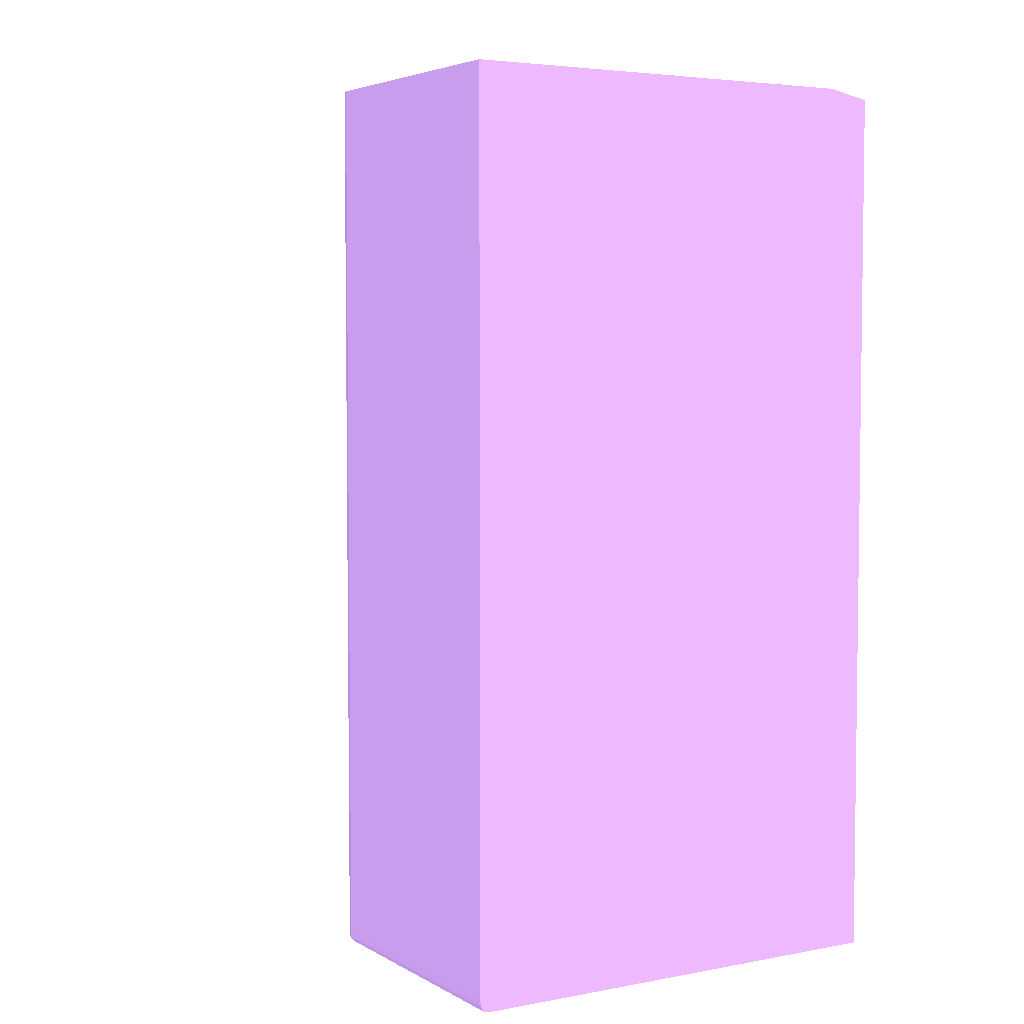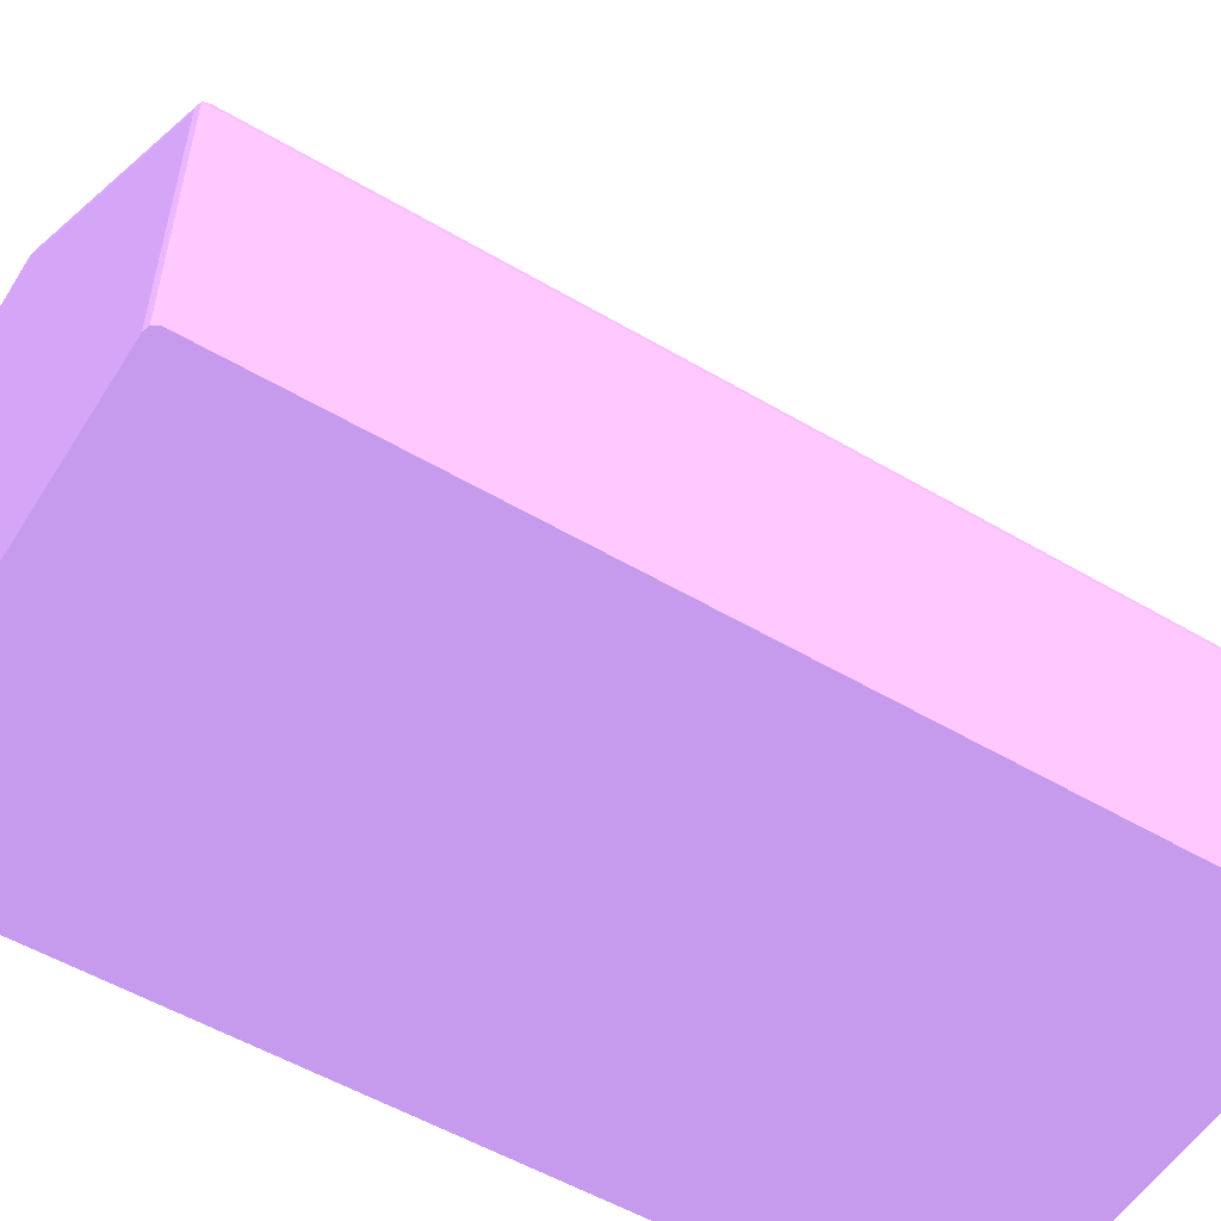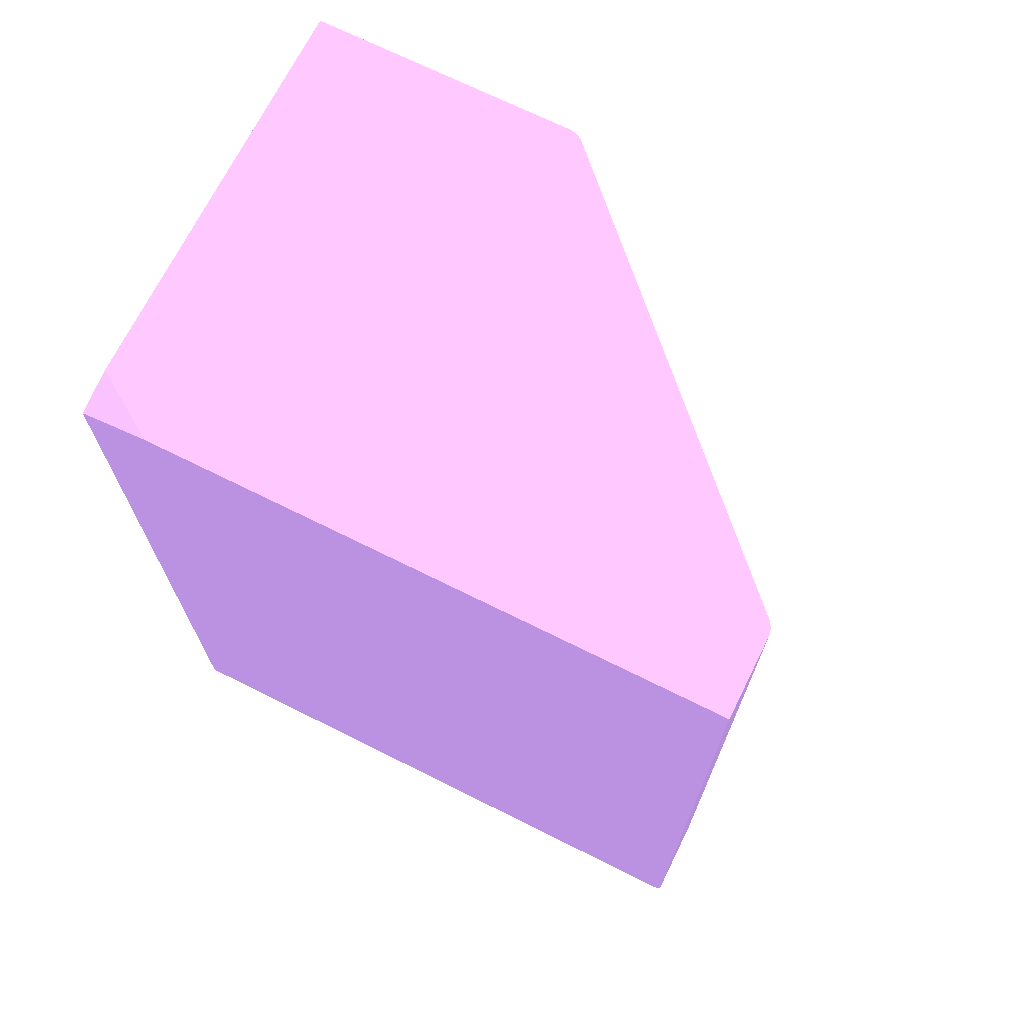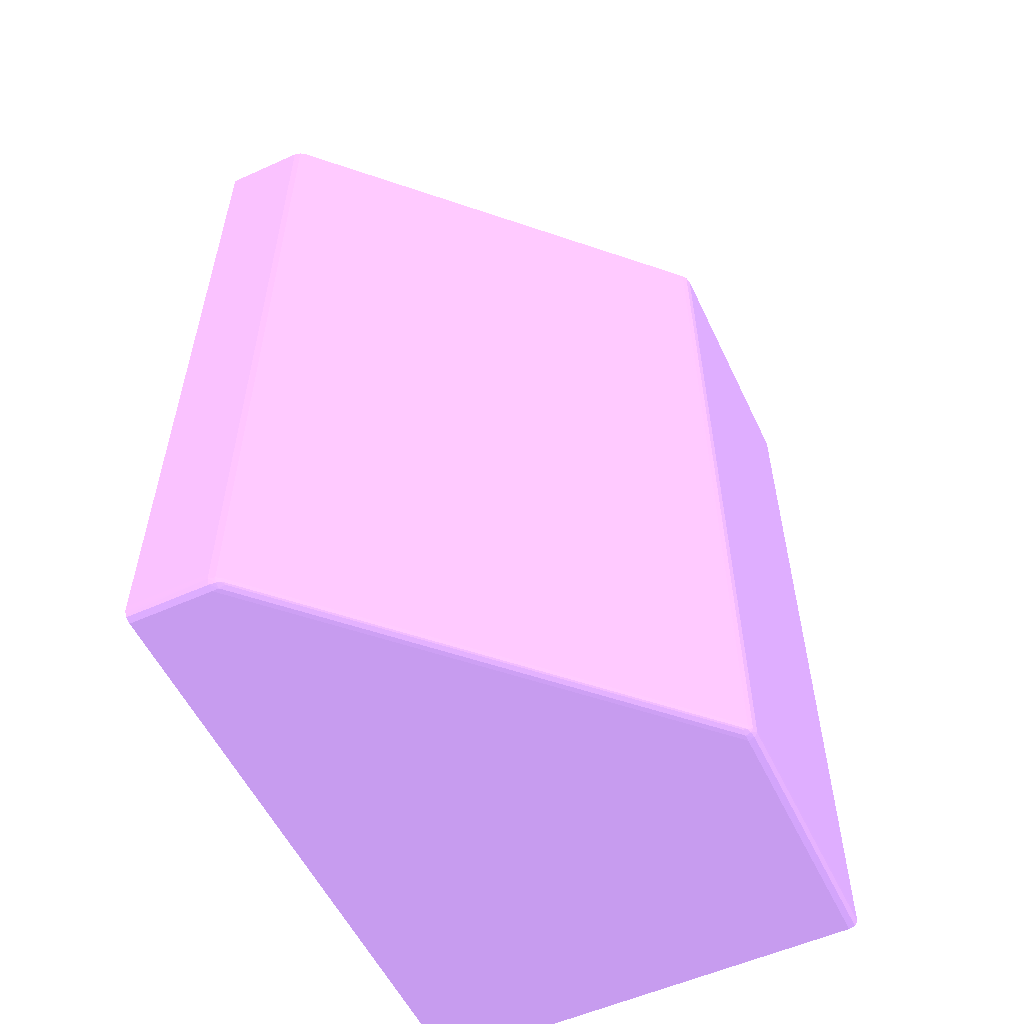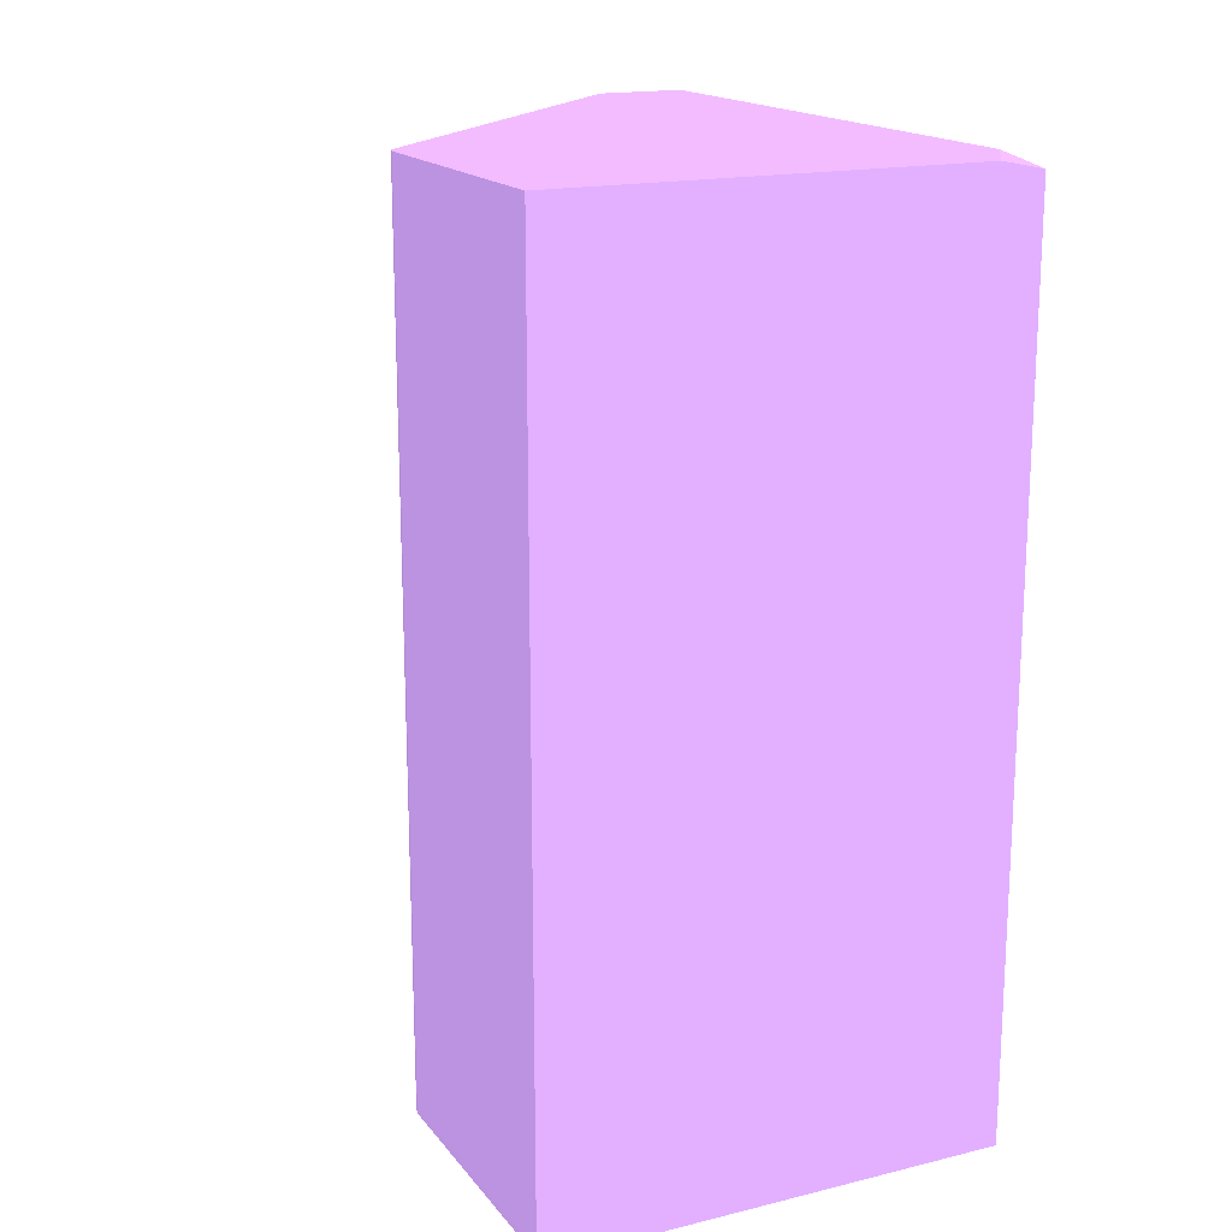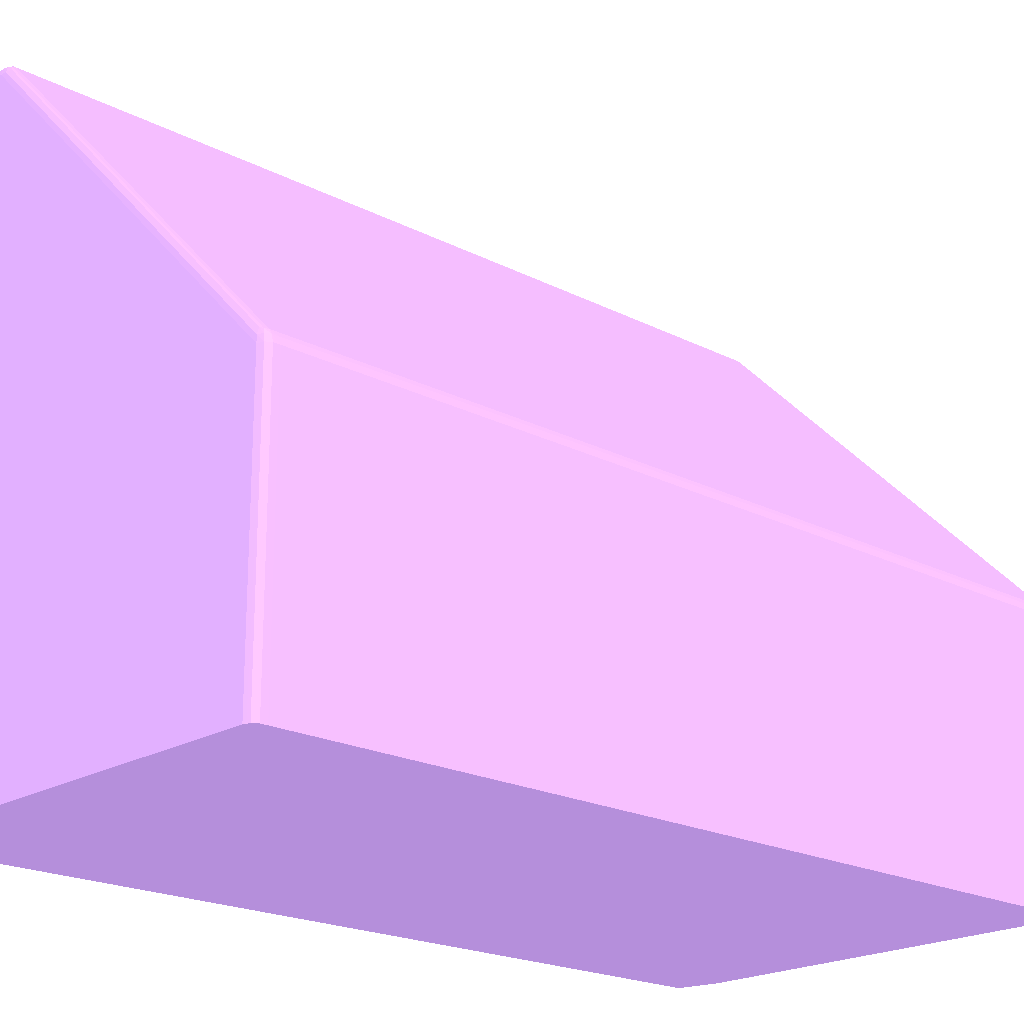
<metadata>
{"format":"obj","ext":"obj","renderer":"f3d","projection":"perspective","resolution":1024,"background":"white","views":[{"elev":4.5,"azim":149.0,"up":"+Y"},{"elev":-54.6,"azim":58.2,"up":"+Z"},{"elev":70.3,"azim":-63.5,"up":"+Y"},{"elev":-55.5,"azim":25.3,"up":"+Y"},{"elev":17.3,"azim":154.3,"up":"+Y"},{"elev":-20.6,"azim":47.0,"up":"+Z"}]}
</metadata>
<code>
v 0.01425 0.01211 0.03532 0.5412 0.4235 0.6431
v 0.01439 0.01211 0.03528 0.5412 0.4235 0.6431
v 0.009474 0.01211 0.03532 0.5412 0.4235 0.6431
v 0.01425 -0.03743 0.03532 0.5412 0.4235 0.6431
v 0.01463 0.01211 0.03522 0.5412 0.4235 0.6431
v 0.01463 -0.03743 0.03522 0.5412 0.4235 0.6431
v 0.009474 0.01211 0.00262 0.5412 0.4235 0.6431
v 0.009474 -0.03743 0.03532 0.5412 0.4235 0.6431
v 0.01425 -0.03781 0.03531 0.5412 0.4235 0.6431
v 0.01463 -0.03781 0.03522 0.5412 0.4235 0.6431
v 0.0149 0.01211 0.03504 0.5412 0.4235 0.6431
v 0.0149 -0.03781 0.03504 0.5412 0.4235 0.6431
v 0.009583 0.01211 0.002431 0.5412 0.4235 0.6431
v 0.009474 0.01161 -0.001146 0.5412 0.4235 0.6431
v 0.009474 -0.03781 0.03531 0.5412 0.4235 0.6431
v 0.009474 -0.03798 0.03521 0.5412 0.4235 0.6431
v 0.01425 -0.0381 0.03513 0.5412 0.4235 0.6431
v 0.01463 -0.03809 0.03508 0.5412 0.4235 0.6431
v 0.01488 -0.03805 0.03501 0.5412 0.4235 0.6431
v 0.01509 0.01211 0.03485 0.5412 0.4235 0.6431
v 0.01526 -0.03805 0.03463 0.5412 0.4235 0.6431
v 0.01509 -0.03781 0.03485 0.5412 0.4235 0.6431
v 0.009772 0.01211 0.002142 0.5412 0.4235 0.6431
v 0.01193 0.01211 -0.001146 0.5412 0.4235 0.6431
v 0.009474 -0.0382 -0.001146 0.5412 0.4235 0.6431
v 0.009474 -0.0381 0.03513 0.5412 0.4235 0.6431
v 0.01425 -0.0382 0.03477 0.5412 0.4235 0.6431
v 0.01463 -0.03819 0.03477 0.5412 0.4235 0.6431
v 0.01501 -0.0381 0.03476 0.5412 0.4235 0.6431
v 0.01585 0.01211 0.03409 0.5412 0.4235 0.6431
v 0.01539 -0.0381 0.03438 0.5412 0.4235 0.6431
v 0.02033 -0.0381 0.02944 0.5412 0.4235 0.6431
v 0.03324 -0.0381 0.01653 0.5412 0.4235 0.6431
v 0.03387 -0.03805 0.01602 0.5412 0.4235 0.6431
v 0.03371 -0.03781 0.01624 0.5412 0.4235 0.6431
v 0.01756 -0.03781 0.03238 0.5412 0.4235 0.6431
v 0.01585 -0.03781 0.03409 0.5412 0.4235 0.6431
v 0.03532 0.01211 -0.001146 0.5412 0.4235 0.6431
v 0.03477 -0.0382 -0.001146 0.5412 0.4235 0.6431
v 0.009474 -0.0382 0.03477 0.5412 0.4235 0.6431
v 0.01501 -0.0382 0.03401 0.5412 0.4235 0.6431
v 0.03363 -0.0382 0.01539 0.5412 0.4235 0.6431
v 0.03477 -0.03819 0.01463 0.5412 0.4235 0.6431
v 0.01756 0.01211 0.03238 0.5412 0.4235 0.6431
v 0.03476 -0.0381 0.01501 0.5412 0.4235 0.6431
v 0.03463 -0.03805 0.01526 0.5412 0.4235 0.6431
v 0.03447 -0.03781 0.01548 0.5412 0.4235 0.6431
v 0.03397 0.01211 0.01598 0.5412 0.4235 0.6431
v 0.01782 0.01211 0.03212 0.5412 0.4235 0.6431
v 0.03532 0.01211 0.01425 0.5412 0.4235 0.6431
v 0.03532 -0.03743 -0.001146 0.5412 0.4235 0.6431
v 0.03477 -0.0382 0.01425 0.5412 0.4235 0.6431
v 0.03494 -0.03815 -0.001146 0.5412 0.4235 0.6431
v 0.03513 -0.0381 0.01425 0.5412 0.4235 0.6431
v 0.03509 -0.03809 0.01463 0.5412 0.4235 0.6431
v 0.03501 -0.03805 0.01488 0.5412 0.4235 0.6431
v 0.03504 -0.03781 0.0149 0.5412 0.4235 0.6431
v 0.03473 0.01211 0.01522 0.5412 0.4235 0.6431
v 0.03522 0.01211 0.01463 0.5412 0.4235 0.6431
v 0.03532 -0.03743 0.01425 0.5412 0.4235 0.6431
v 0.03531 -0.03781 -0.001146 0.5412 0.4235 0.6431
v 0.03513 -0.0381 -0.001146 0.5412 0.4235 0.6431
v 0.03522 -0.03795 -0.001146 0.5412 0.4235 0.6431
v 0.03531 -0.03781 0.01425 0.5412 0.4235 0.6431
v 0.03521 -0.03781 0.01463 0.5412 0.4235 0.6431
v 0.03522 -0.03743 0.01463 0.5412 0.4235 0.6431
v 0.03504 0.01211 0.0149 0.5412 0.4235 0.6431
f 1 2 5
f 1 5 11
f 1 11 20
f 1 20 30
f 1 30 44
f 1 44 49
f 1 49 48
f 1 48 58
f 1 58 67
f 1 67 59
f 1 59 50
f 1 50 38
f 1 38 24
f 1 24 23
f 1 23 13
f 1 13 7
f 1 7 3
f 1 3 8
f 1 8 4
f 1 4 2
f 2 4 6
f 2 6 5
f 3 7 14
f 3 14 25
f 3 25 40
f 3 40 26
f 3 26 16
f 3 16 15
f 3 15 8
f 4 8 15
f 4 15 9
f 4 9 10
f 4 10 6
f 5 6 12
f 5 12 11
f 6 10 12
f 7 13 14
f 9 15 16
f 9 16 17
f 9 17 18
f 9 18 10
f 10 18 19
f 10 19 12
f 11 12 22
f 11 22 20
f 12 19 21
f 12 21 22
f 13 23 14
f 14 23 24
f 14 24 38
f 14 38 51
f 14 51 61
f 14 61 63
f 14 63 62
f 14 62 53
f 14 53 39
f 14 39 25
f 16 26 17
f 17 26 40
f 17 40 27
f 17 27 28
f 17 28 18
f 18 28 29
f 18 29 19
f 19 29 21
f 20 22 37
f 20 37 30
f 21 29 31
f 21 31 32
f 21 32 33
f 21 33 34
f 21 34 35
f 21 35 36
f 21 36 37
f 21 37 22
f 25 39 52
f 25 52 42
f 25 42 41
f 25 41 27
f 25 27 40
f 27 41 28
f 28 41 42
f 28 42 43
f 28 43 33
f 28 33 32
f 28 32 31
f 28 31 29
f 30 37 36
f 30 36 44
f 33 45 34
f 33 43 45
f 34 45 46
f 34 46 47
f 34 47 35
f 35 47 58
f 35 58 48
f 35 48 49
f 35 49 36
f 36 49 44
f 38 50 60
f 38 60 51
f 39 53 52
f 42 52 43
f 43 54 55
f 43 55 45
f 43 52 54
f 45 55 56
f 45 56 46
f 46 56 57
f 46 57 47
f 47 57 58
f 50 59 66
f 50 66 60
f 51 60 64
f 51 64 61
f 52 53 54
f 53 62 54
f 54 63 64
f 54 64 55
f 54 62 63
f 55 64 65
f 55 65 56
f 56 65 57
f 57 65 66
f 57 66 59
f 57 59 67
f 57 67 58
f 60 66 65
f 60 65 64
f 61 64 63

</code>
